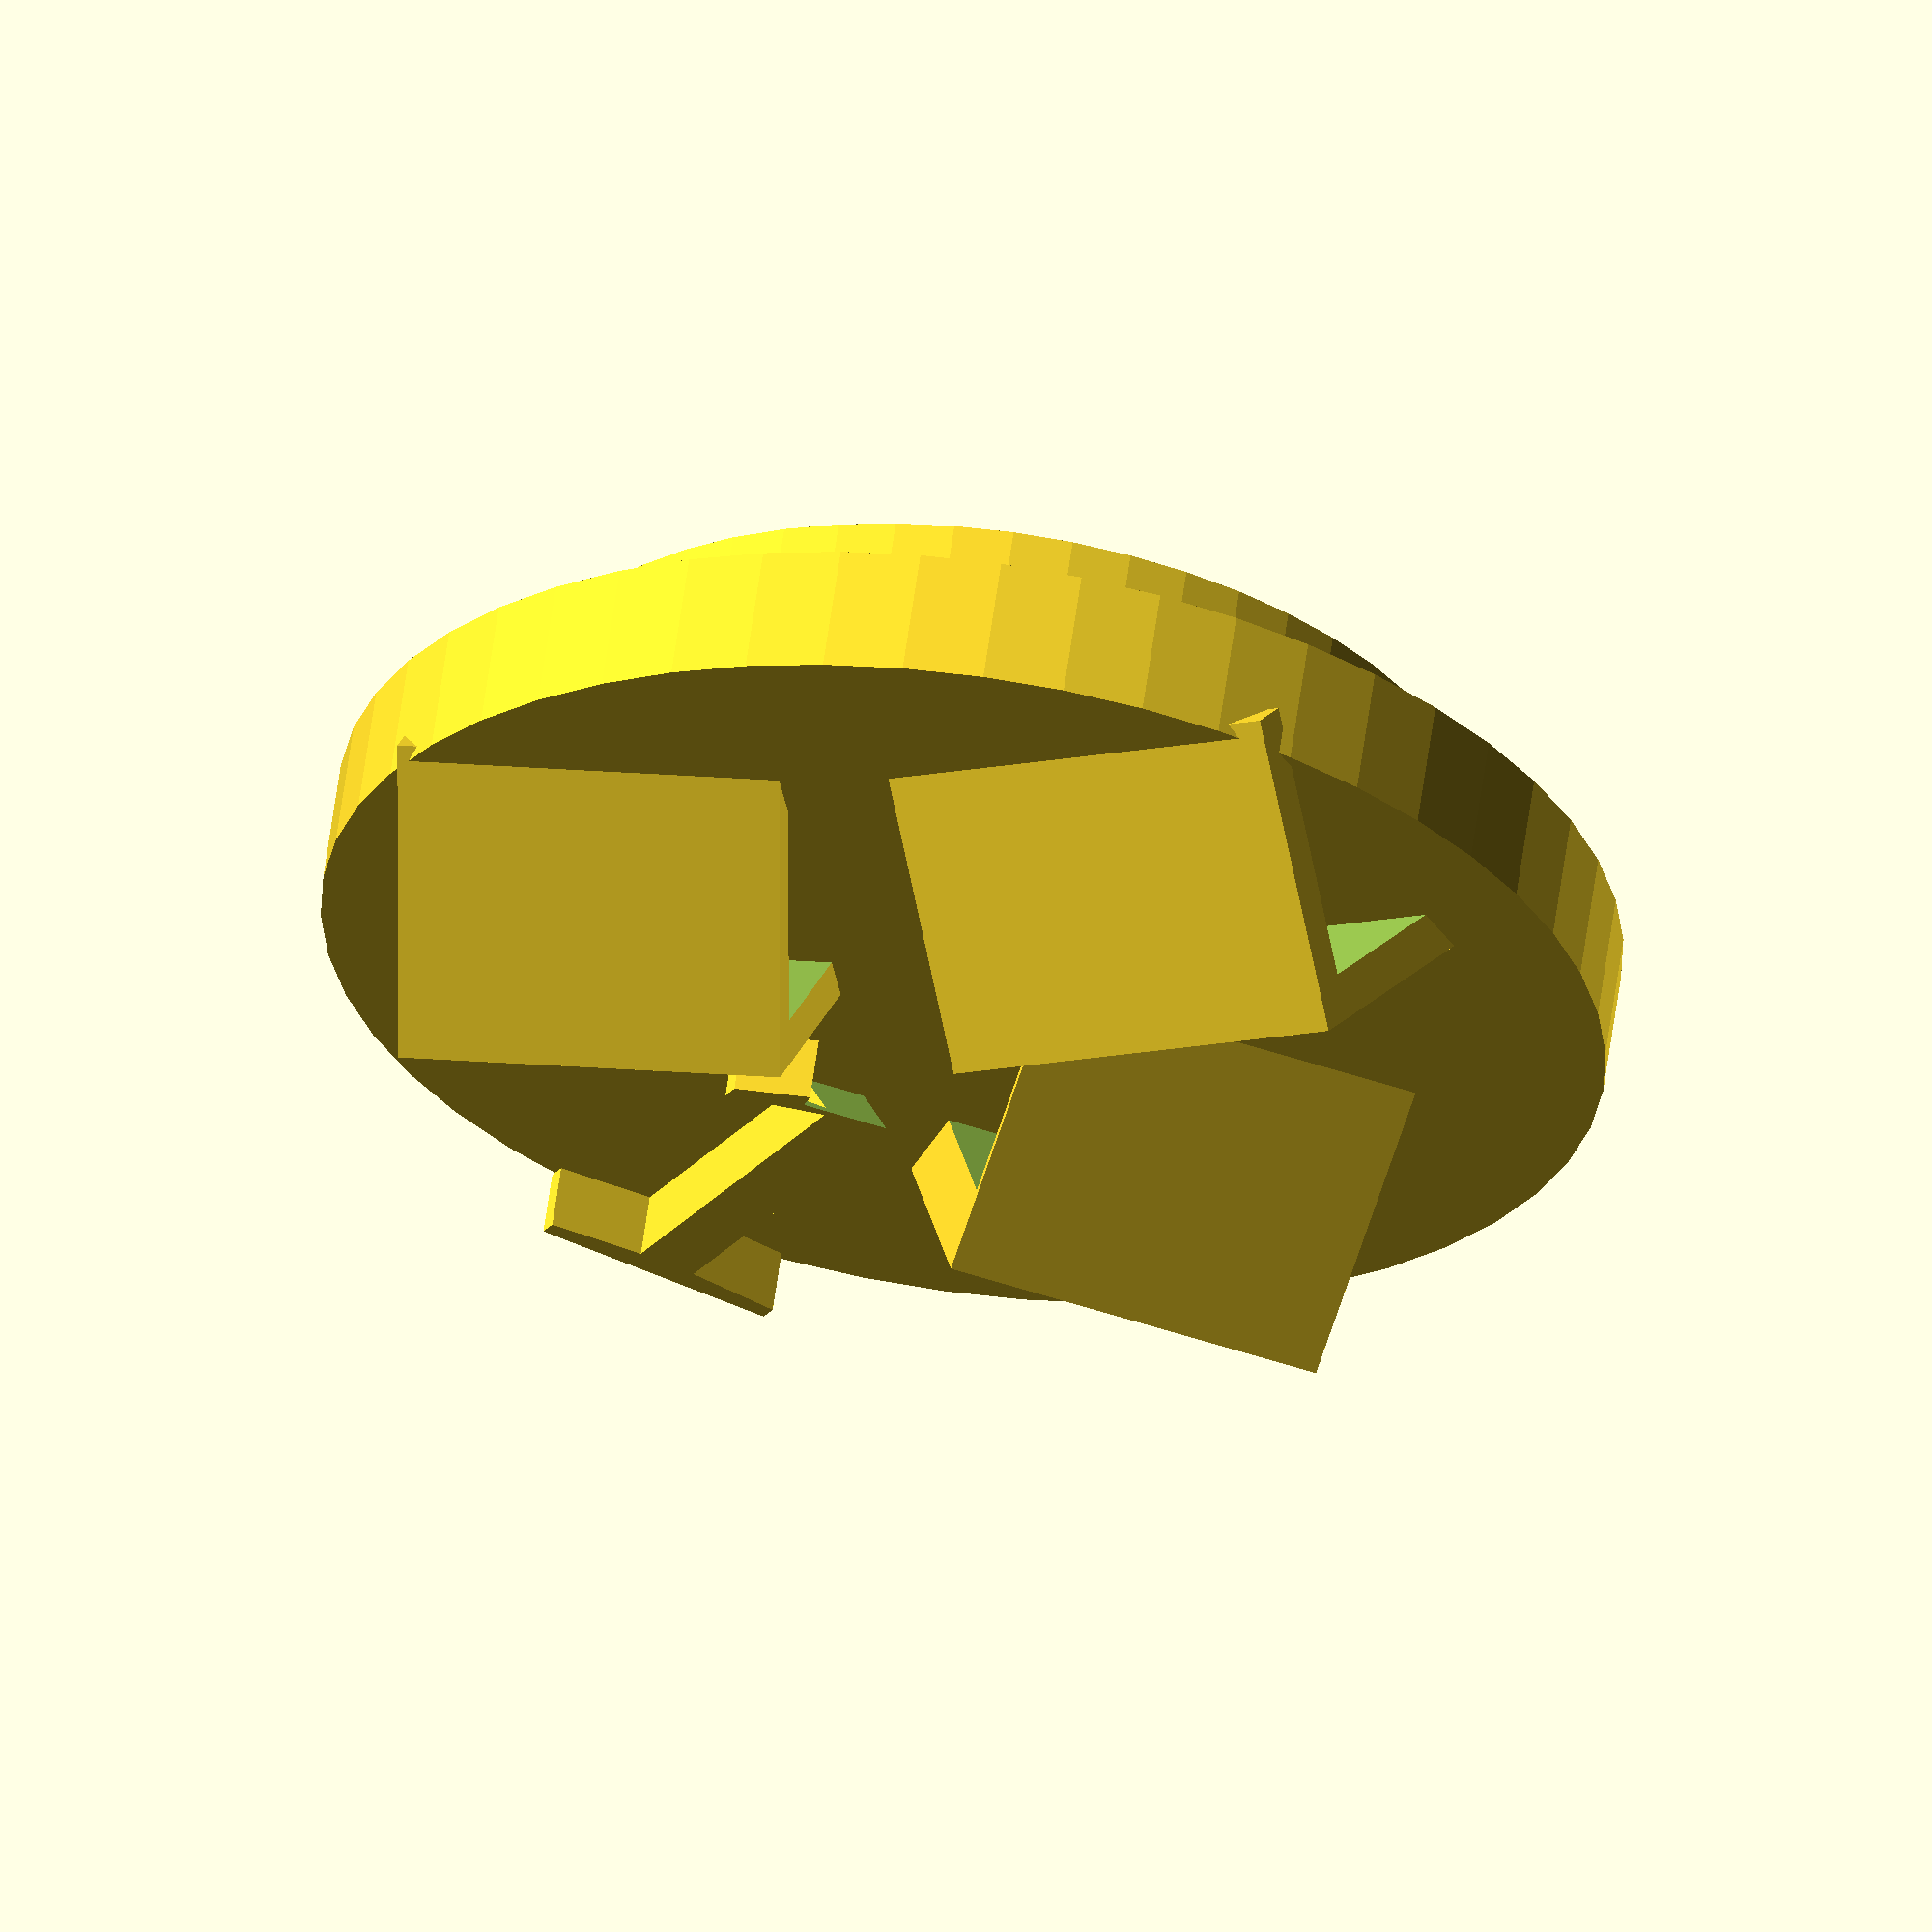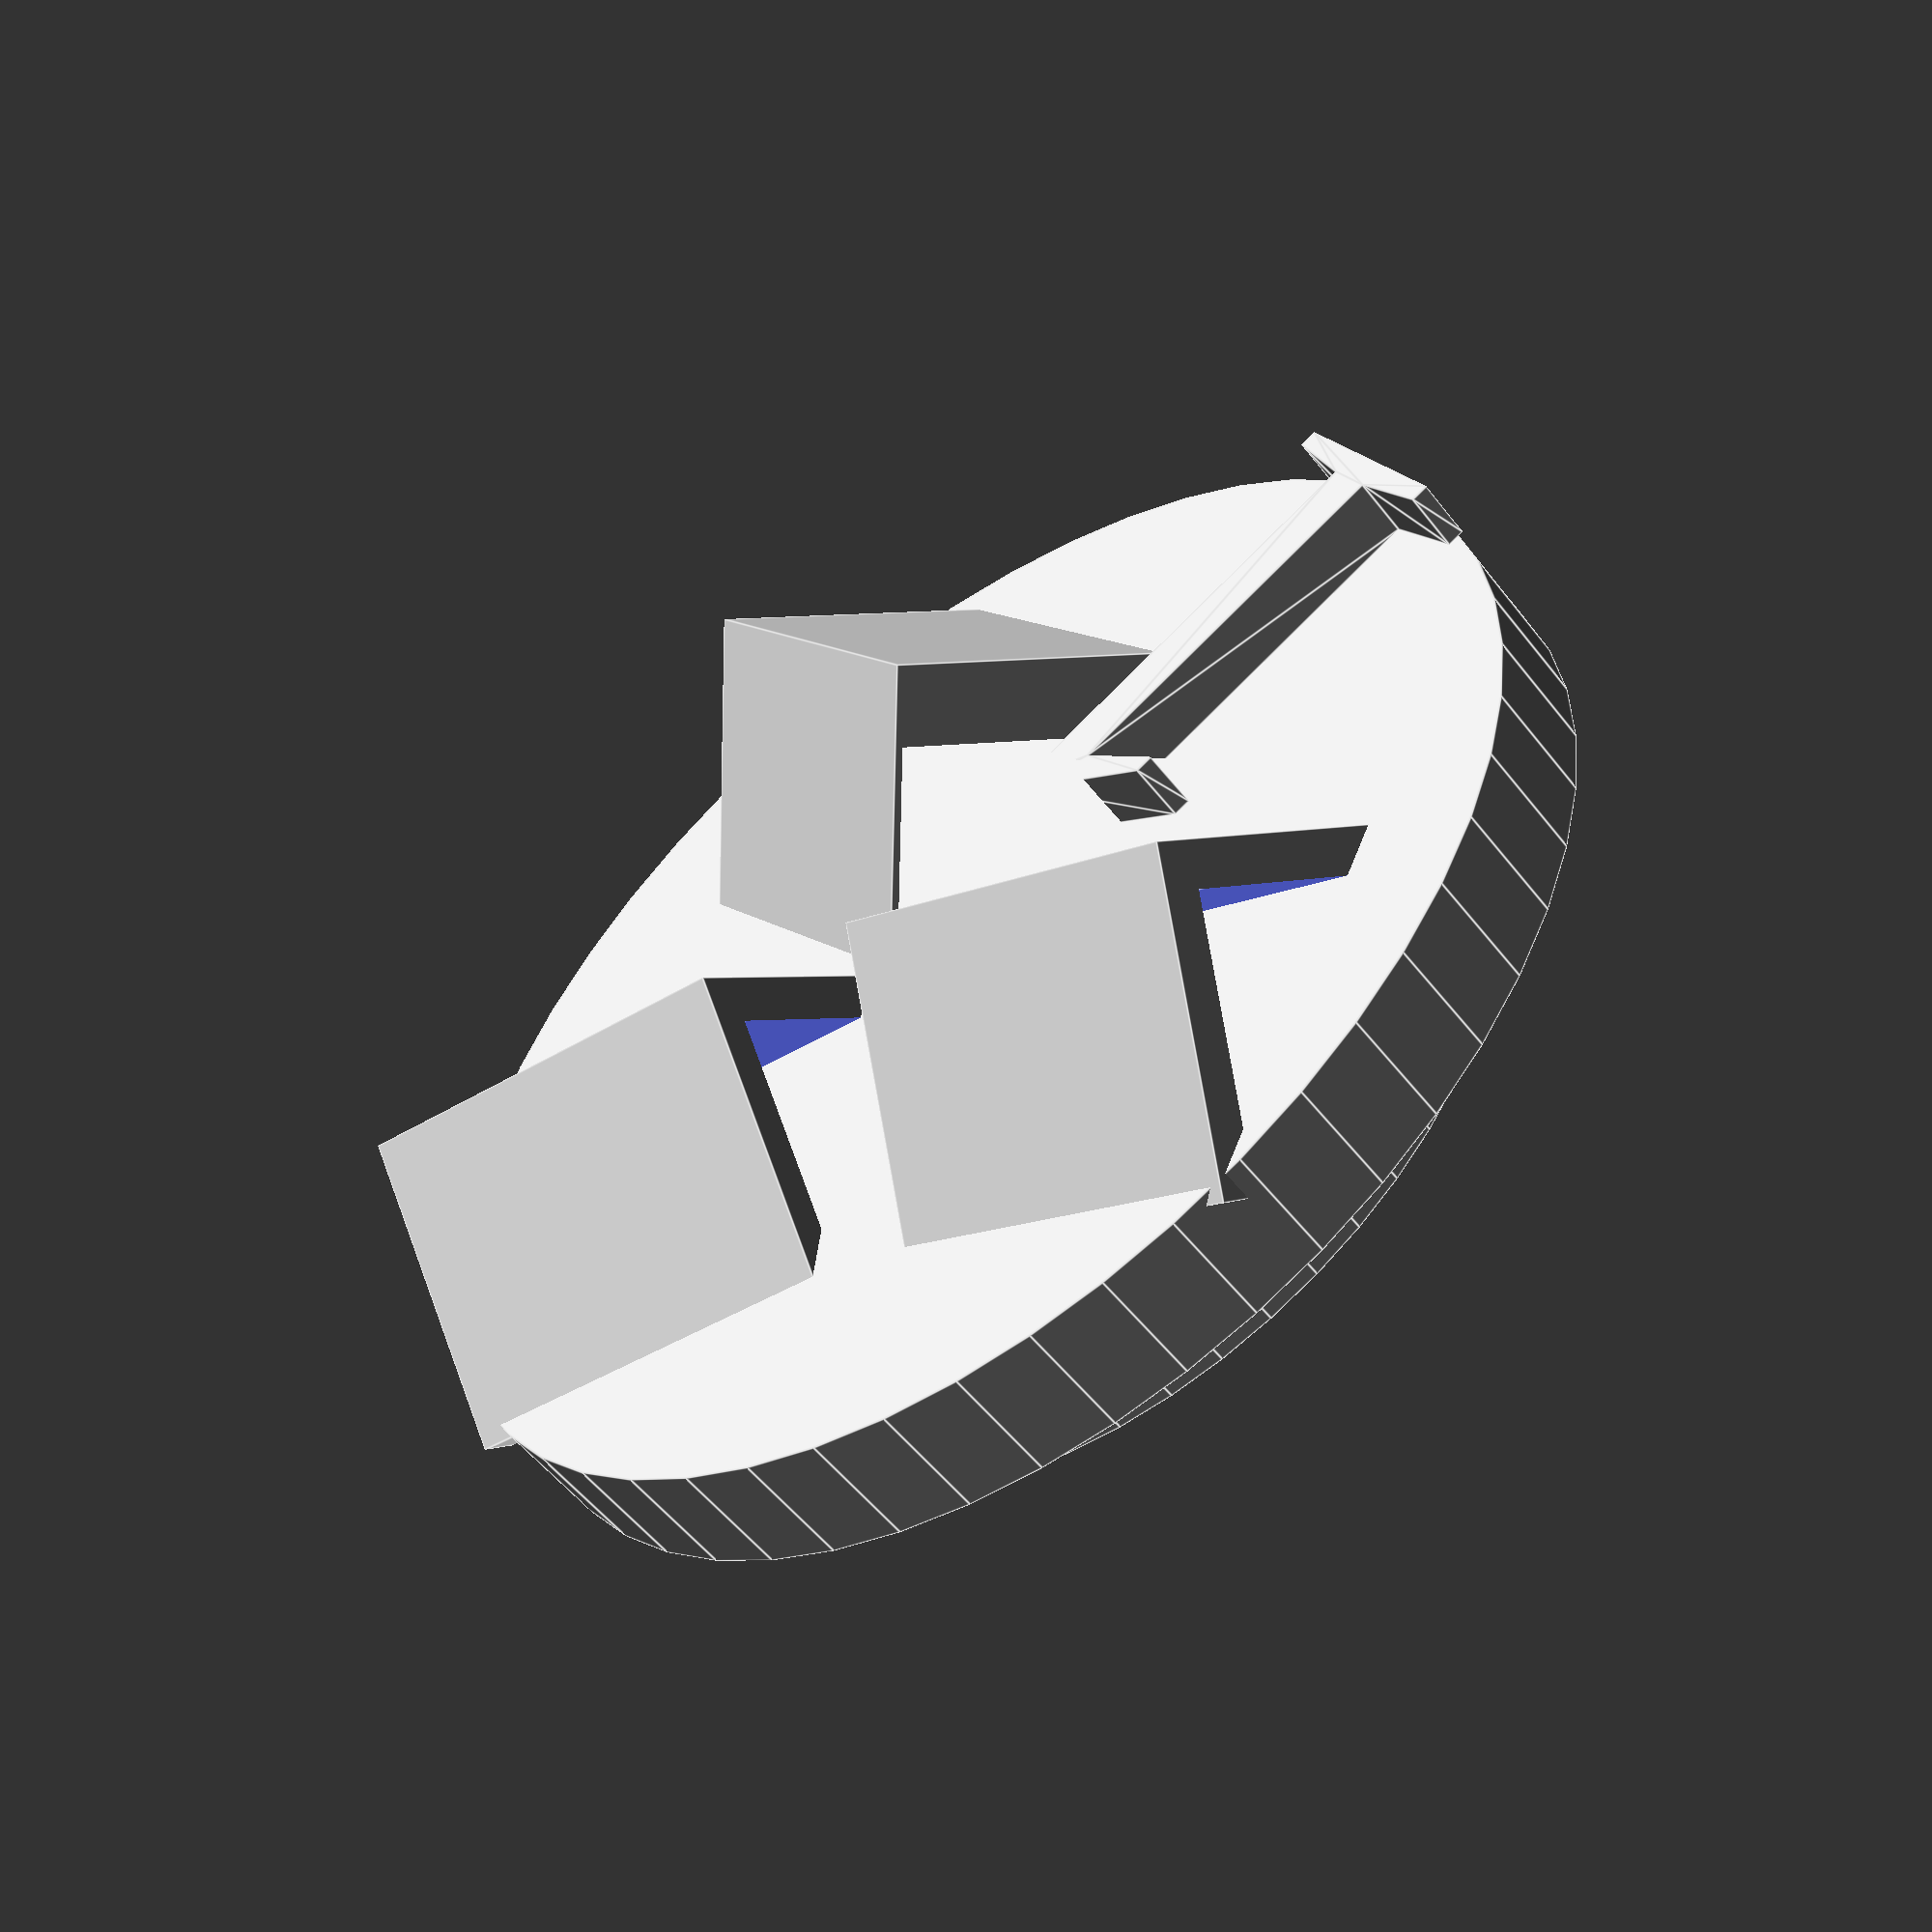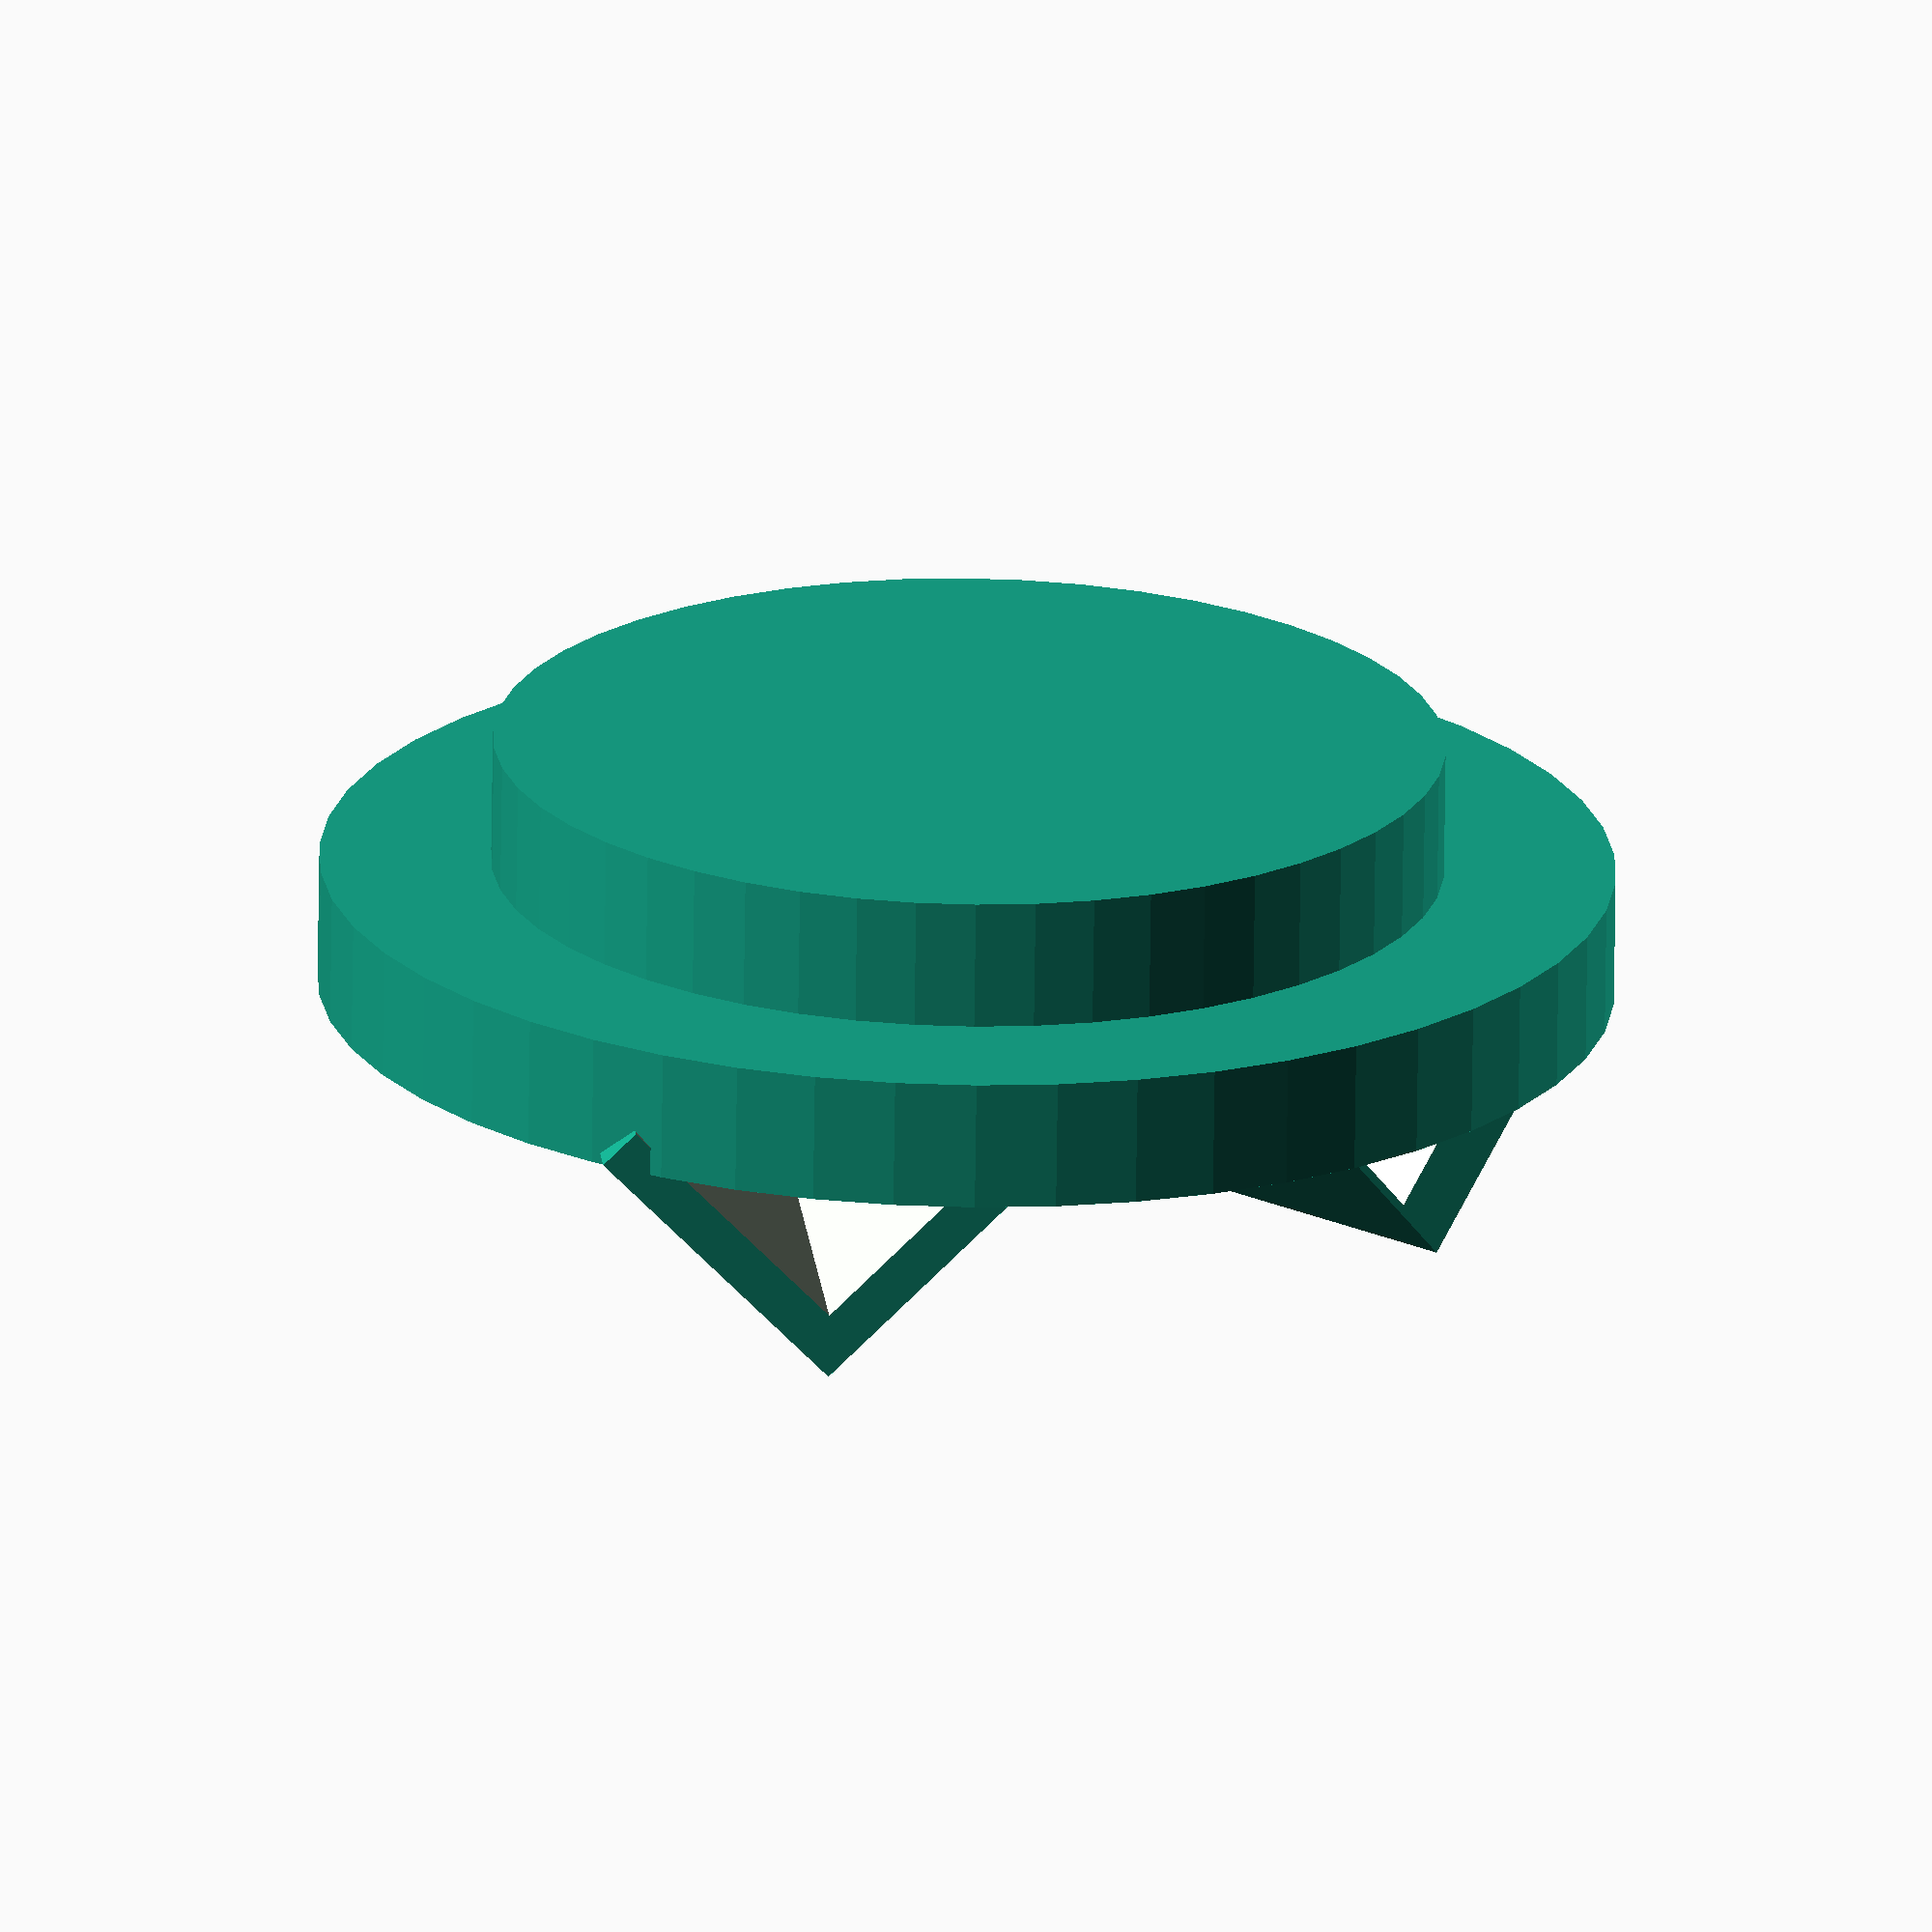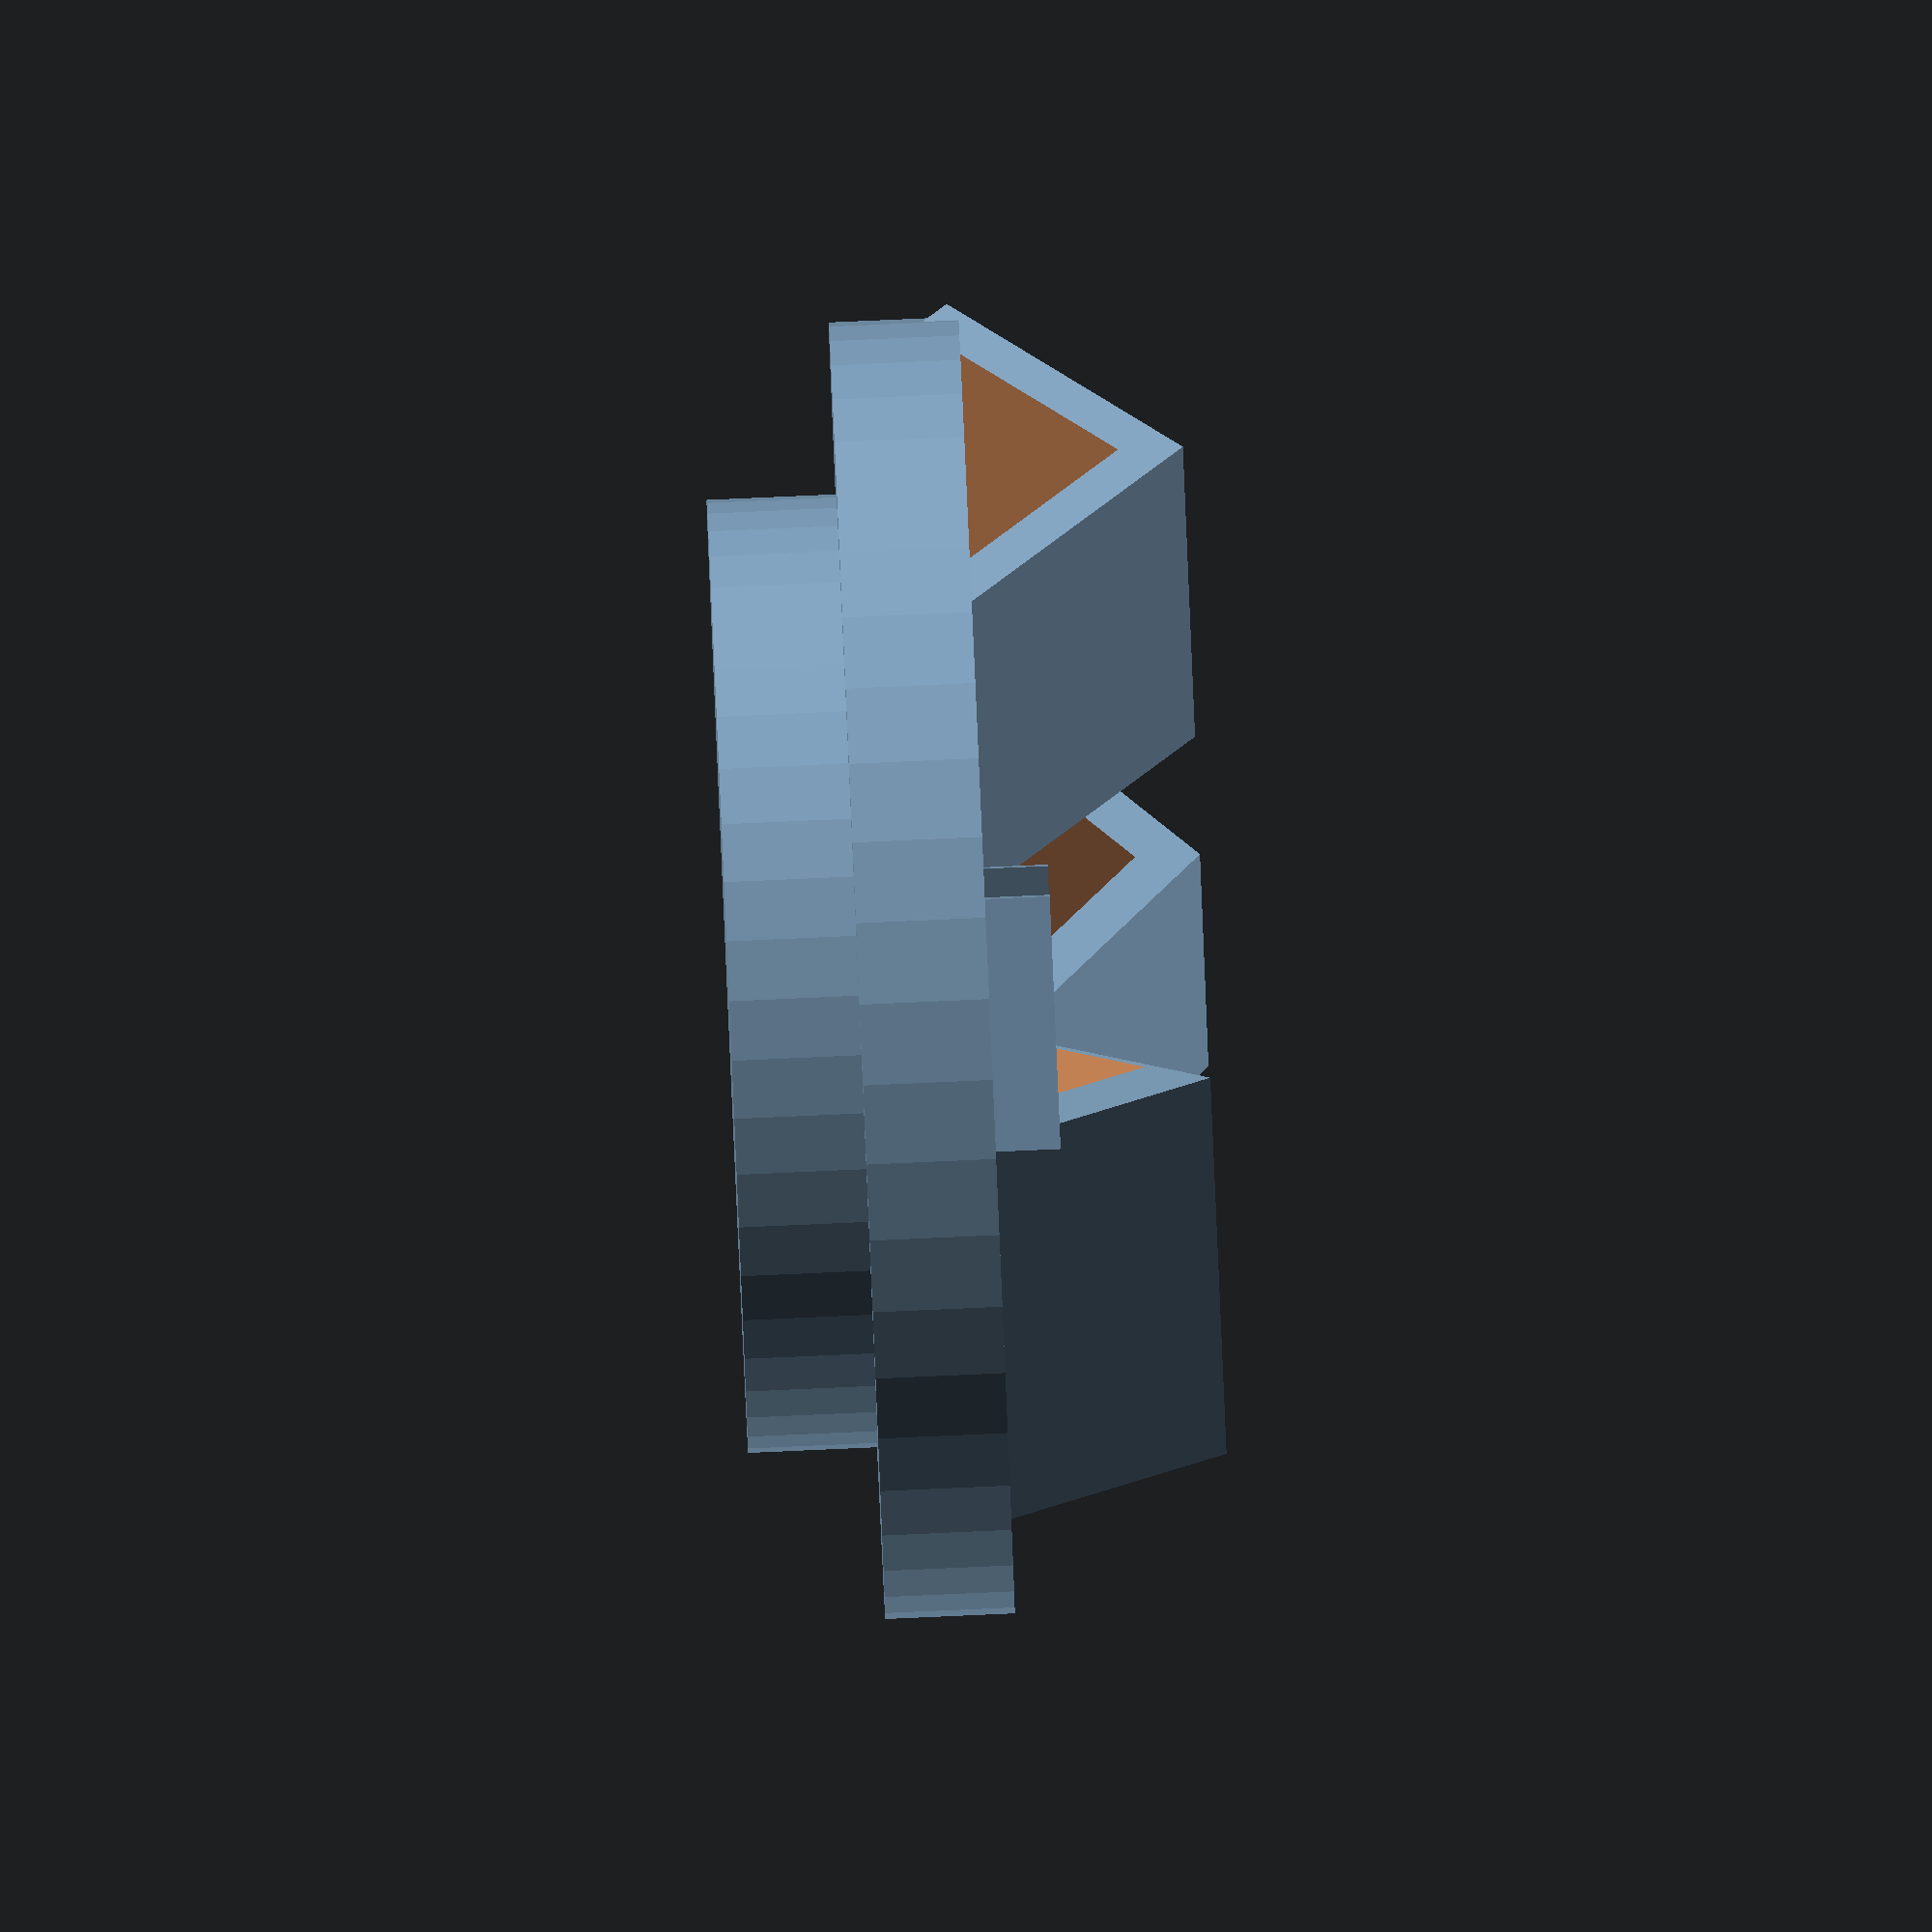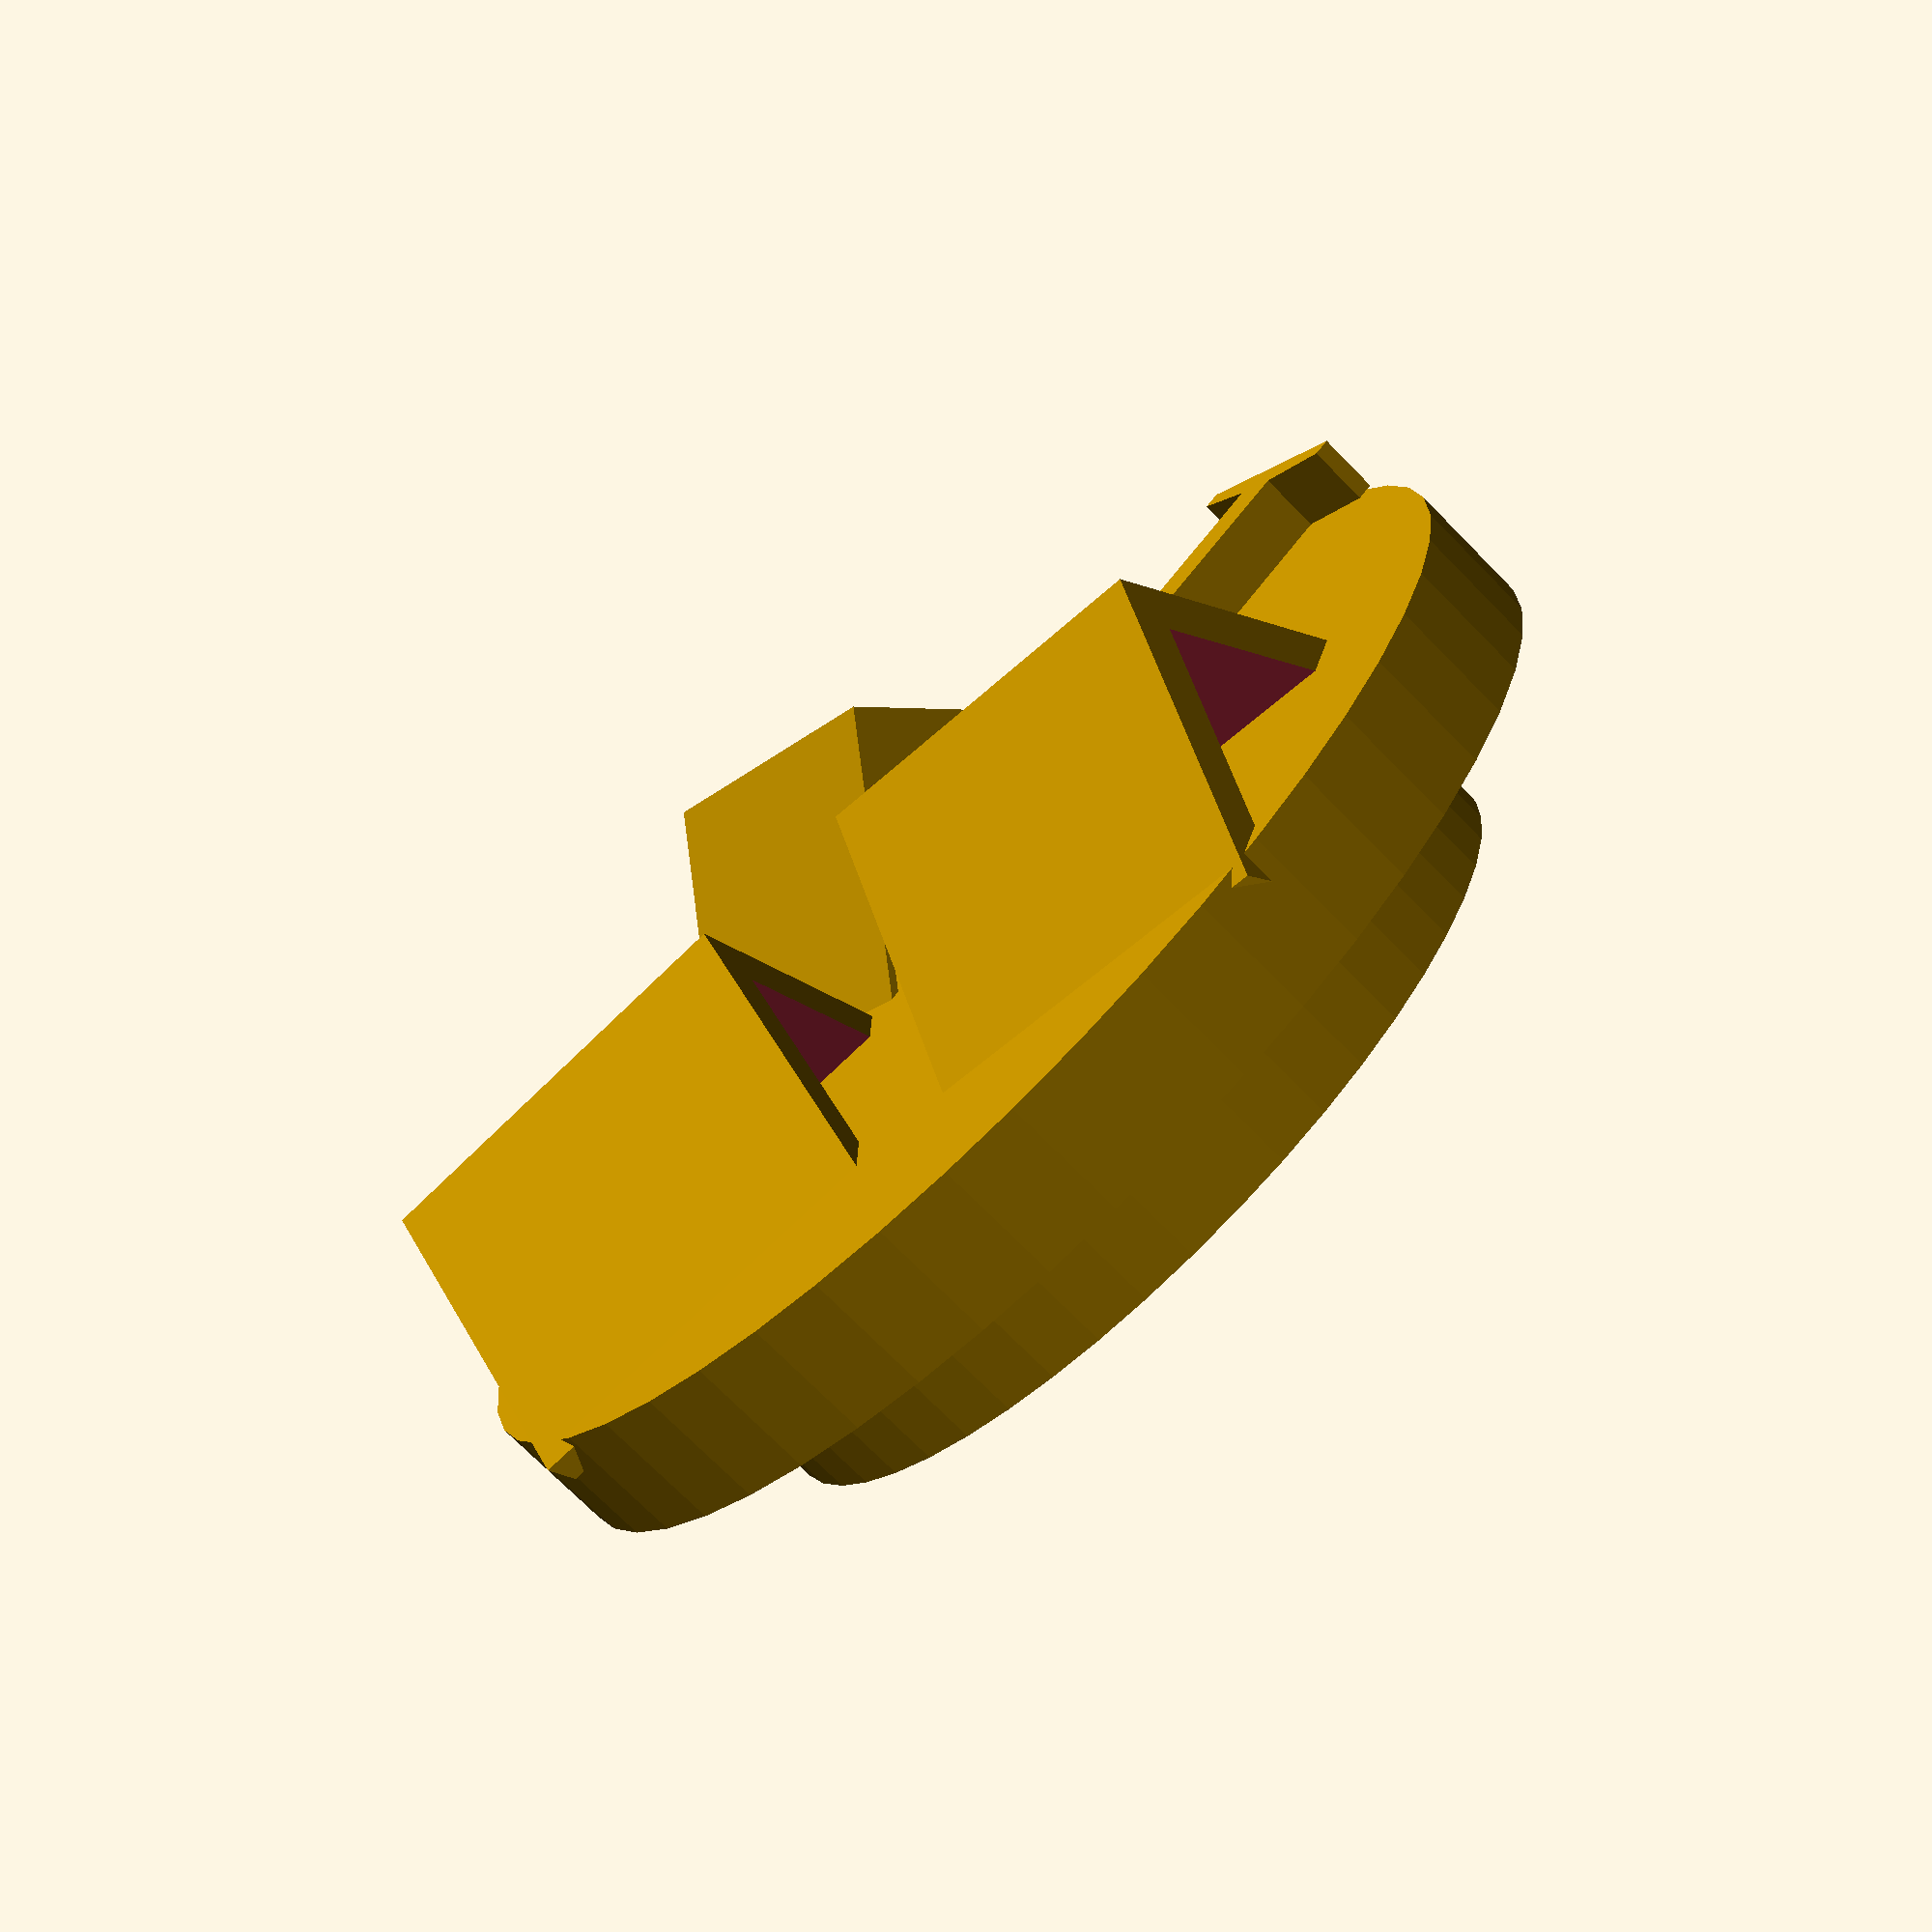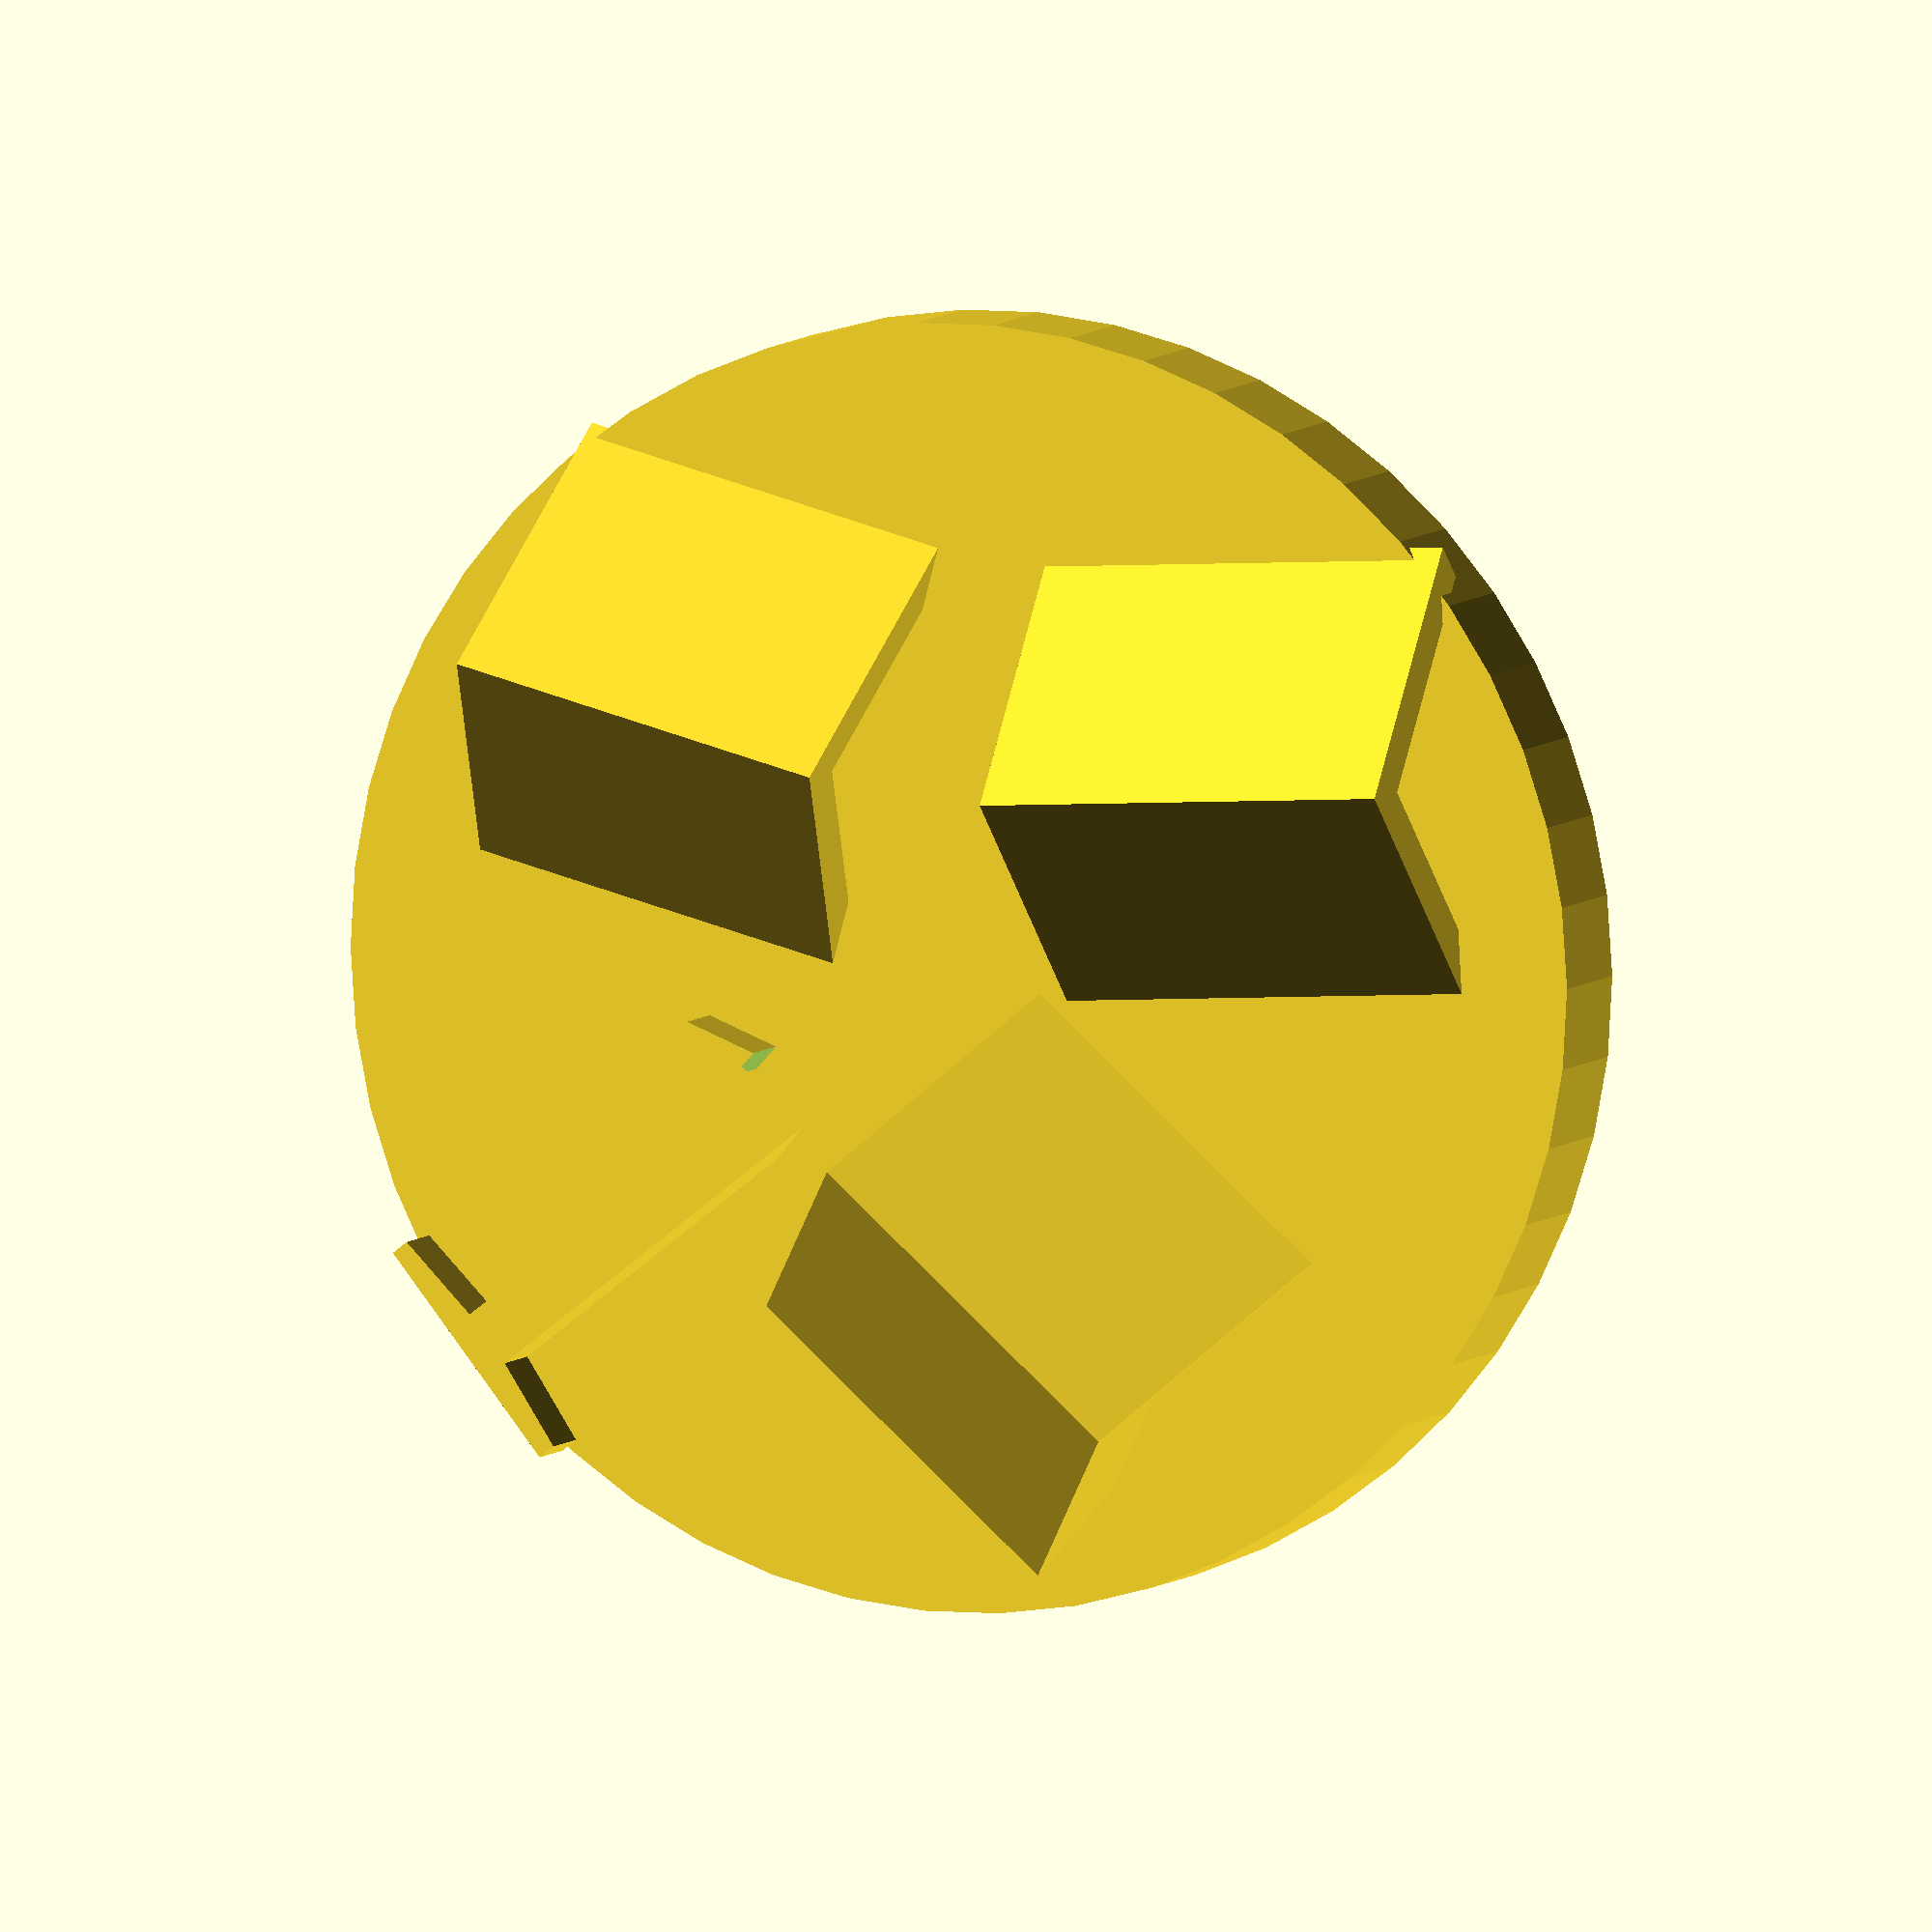
<openscad>
//Auhtor: Louis Huggins
//Project: Coin Holder
//Part: Coin Holder
//Date Start: 11/25/18

// notes on the measurements for the catan pieces
// -14.75mm diameter
// -2mm deep



module settlement() {
	//vars
	radBase = 7.35;
	hBase = 2;



	difference(){
		//additions
		union(){
			//base to fit in the pre-built hole
			cylinder(h=hBase, r=radBase, center=true, $fn=50);
			translate([0,0,hBase]) cylinder(h=hBase, r=10, center=true, $fn=50);
			//tents
			rotate([0,45,82]) translate([0,5,2*hBase]) cube(size=[5,6,5], center=true);
			rotate([0,45,100]) translate([0,-5,2*hBase]) cube(size=[5,6.5,5], center=true);
			translate([6,-11,0]) rotate([0,45,55]) translate([0,7,2*hBase]) cube(size=[5,6,5], center=true);

			translate([-9, -5,2*hBase-0.5]) rotate(-45) linear_extrude(height=1, center=true, convexity=10, scale=1)
			text("1", size=8, font="Times New Roman");
		}

		//subtractions
		union(){
			translate([0,0,-1]) rotate([0,45,82]) translate([0,5,2*hBase]) cube(size=[5,10,5], center=true);
			translate([0,0,-1]) rotate([0,45,100]) translate([0,-5,2*hBase]) cube(size=[5,10,5], center=true);
			translate([6,-10,-1]) rotate([0,45,55]) translate([0,7,2*hBase]) cube(size=[5,10,5], center=true);
		}
	}
	cylinder(h=hBase, r=radBase, center=true, $fn=50);
	translate([0,0,hBase]) cylinder(h=hBase, r=10, center=true, $fn=50);
}


settlement();
</openscad>
<views>
elev=298.5 azim=343.8 roll=7.9 proj=o view=solid
elev=233.6 azim=17.6 roll=143.2 proj=p view=edges
elev=70.0 azim=105.2 roll=179.2 proj=o view=wireframe
elev=92.3 azim=307.9 roll=272.5 proj=o view=wireframe
elev=72.9 azim=191.2 roll=44.5 proj=p view=wireframe
elev=353.8 azim=6.9 roll=20.4 proj=o view=solid
</views>
